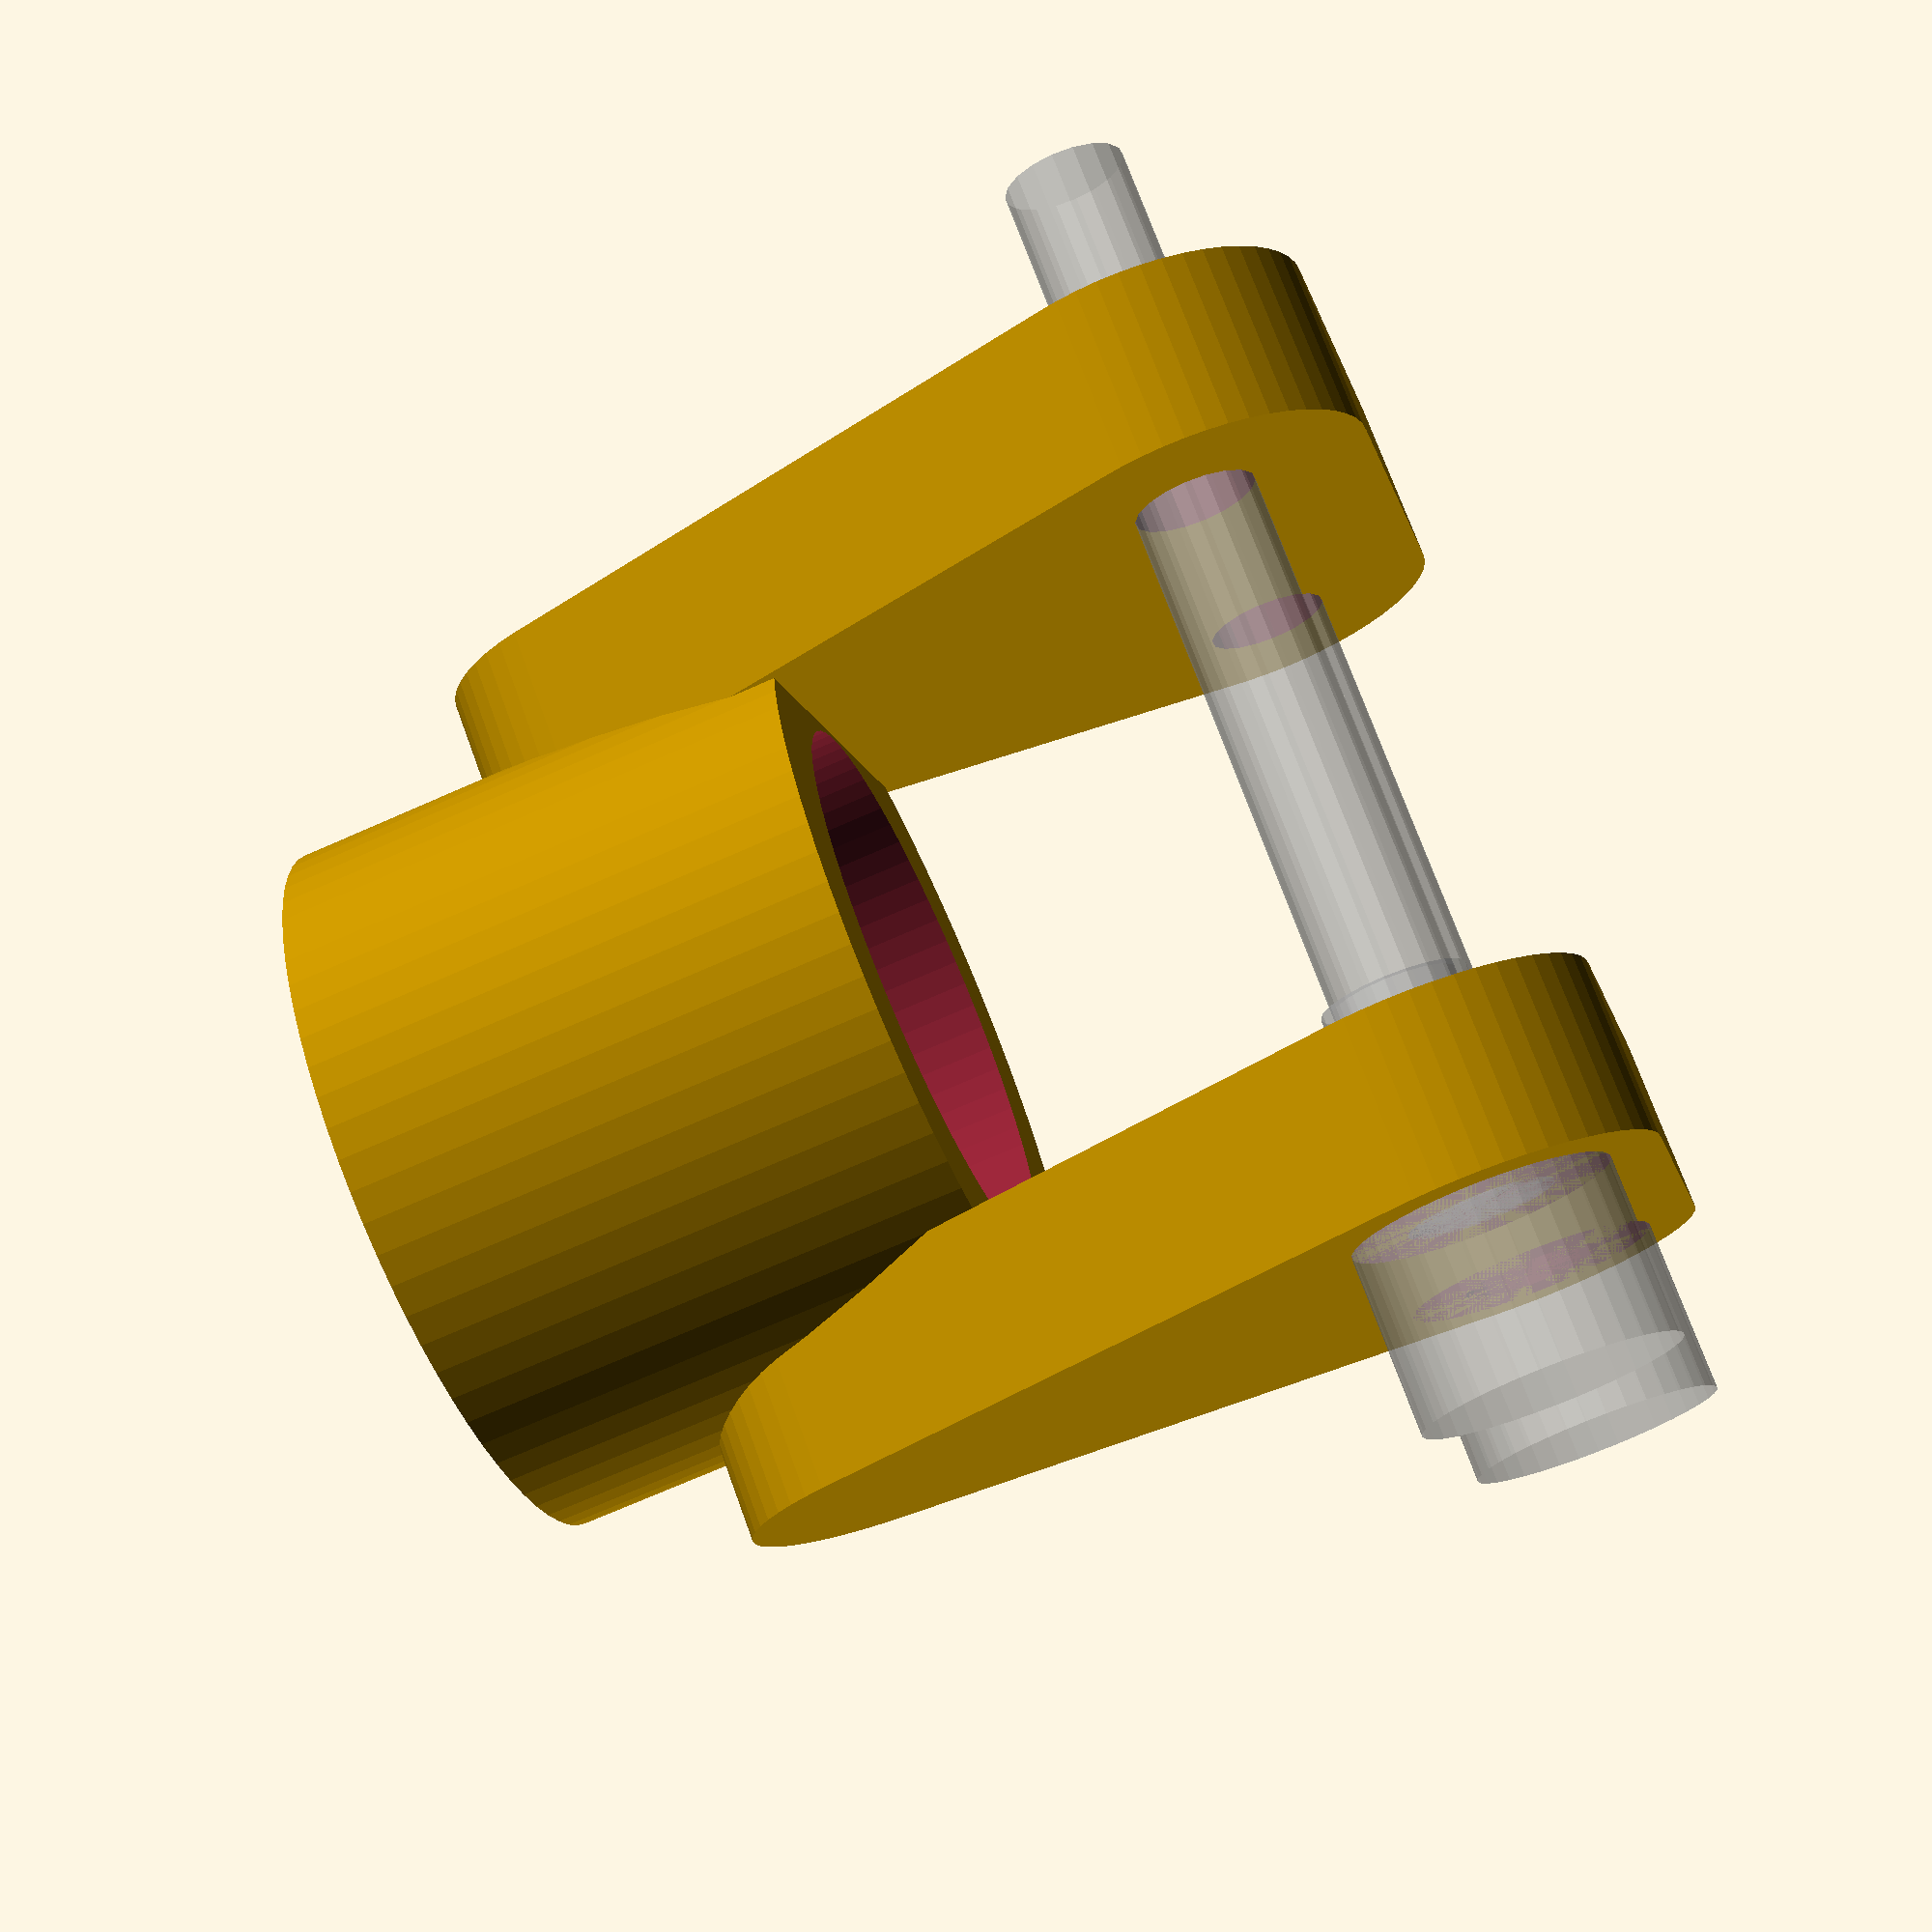
<openscad>
//

if (banan == 1) {
    echo("banan");
}
// Parameters in Customizer

// Recomended is the 8x12x3.5 also known as MR128-2RS
Bearing_Diameter = 12;
Bearing_Inner_Diameter = 8;
Bearing_Height = 3.5;

// Wheel screw type
Wheel_screw_type = "M4"; //[M4,M3]

// Screw type
Screw_type = "M3"; //[M3,M2]

// Total width from bearing to bearing, Add 12mm to get Hex to Hex.
Width = 155;

// What part to generate. Select visual to see in assembled view. 
What_To_Print = "Hub"; // [All,Hub,Wheelhex,Wheelhex_cap,Axle,Visual]


// How much in height the wheel mount should move up+ or down-
Wheel_offset_height = -10;

// How much the middle part is moved up to avoid hitting stuff offroad. 
Ground_clear = 10; 

/* [Hidden] */

//a = Bearing_Diameter+Bearing_Inner_Diameter; // just a code to stop customizer from showing more variables
// ############# Settings ################

$fs = 0.5;
$fa = 5.1;

S_HEIGHT_OFFSET = Wheel_offset_height; // How much in height the wheel mount should move up+ or down-

S_GROUND_CLEAR = Ground_clear; // How much the middle part is moved up to avoid hitting stuff offroad. 

S_TOTAL_WIDTH = Width;

S_AXLE_X = 150;
S_AXLE_Y = 8;

S_WIDTH_EXTRA_HEX = 6;

S_AXLE_MOUNT_X = 93; // Distance between center holes for axle mount on leaf springs

S_SPRING_W = 8; // Width of the leaf springs
S_SPRING_SCREW_DIST = 11;
S_SPRING_SCREW_OFFSET = 1;
S_SPRING_MOUNT_THIN = 4;
// ############# Constants ################
C_M2_DIAMETER = 2.3; // size of a hole that a M3 screw will slide through
C_M2_DIAMETER_THREAD = 2; // size of a hole that a M3 screw will create own threads in

C_M2_NUT = 6;
C_M2_NUT_H = 2.5;

C_M3_DIAMETER = 3.3; // size of a hole that a M3 screw will slide through
C_M3_DIAMETER_THREAD = 2.8; // size of a hole that a M3 screw will create own threads in

C_M3_NUT = 7;
C_M3_NUT_H = 3;

C_M4_NUT = 8.4;
C_M4_NUT_H = 4;


C_M4_DIAMETER = 4.1; // size of a hole that a M4 screw will slide through
C_M4_DIAMETER_THREAD = 3.8; // size of a hole that a M4 screw will create own threads in

    b_12mm_tol = 0.3; // tolerance for bearing with 12mm diameter
C_12MM_BEARING_D = 12+b_12mm_tol; // Size of a hole that hold a 12mm bearing
C_12MM_BEARING_H = 3.5;

    b_tol = 0.6; // tolerance for bearing 

//MR128-2RS bearing
C_BEARING_D = Bearing_Diameter+b_tol; // Size of a hole that hold a bearing
C_BEARING_H = Bearing_Height;
C_BEARING_INSIDE = Bearing_Inner_Diameter; // Inside diameter of bearing

//C_SCREW = (Screw_type == "M3") ? C_M3_DIAMETER : C_M2_DIAMETER; // if not M3 its M2
//C_SCREW_THREAD = (Screw_type == "M3") ? C_M3_DIAMETER_THREAD : C_M2_DIAMETER_THREAD; // if not M3 its M2

//C_WHEEL_SCREW = (Wheel_screw_type == "M4") ? C_M4_DIAMETER : C_M3_DIAMETER; // if not M4 its M3
//C_WHEEL_SCREW_THREAD = (Wheel_screw_type == "M4") ? C_M4_DIAMETER_THREAD : C_M3_DIAMETER_THREAD; // if not M4 its M3

//C_WHEEL_SCREW_NUT = (Wheel_screw_type == "M4") ? C_M4_NUT : C_M3_NUT; // if not M4 its M3
//C_WHEEL_SCREW_NUT_H = (Wheel_screw_type == "M4") ? C_M4_NUT_H : C_M3_NUT_H; // if not M4 its M3

C_WHEEL_HEX = 13.9; // The hex that the rims mount to

C_WHEEL_AXLE = C_BEARING_INSIDE - 0.3; // Axle that goes through the 5mm hole in the bearings

// ############# Code ################

//Assembly();
PrintAll();
module wheelhex(Wheel_screw_type2 = Wheel_screw_type) {
    C_WHEEL_SCREW_NUT = (Wheel_screw_type2 == "M4") ? C_M4_NUT : C_M3_NUT; // if not M4 its M3
    C_WHEEL_SCREW_NUT_H = (Wheel_screw_type2 == "M4") ? C_M4_NUT_H : C_M3_NUT_H; // if not M4 its M3
    C_WHEEL_SCREW = (Wheel_screw_type2 == "M4") ? C_M4_DIAMETER : C_M3_DIAMETER; // if not M4 its M3
    C_WHEEL_SCREW_THREAD = (Wheel_screw_type2 == "M4") ? C_M4_DIAMETER_THREAD : C_M3_DIAMETER_THREAD; // if not M4 its M3
    difference() {
        union() {
            translate([0,0,-S_WIDTH_EXTRA_HEX]) cylinder($fn=6, d=C_WHEEL_HEX, h=S_WIDTH_EXTRA_HEX);
            cylinder(d=C_WHEEL_AXLE, h=hub_h+0.3);
        }
        wheelhex_screws(Wheel_screw_type2 = Wheel_screw_type2);
        translate([0,0,-S_WIDTH_EXTRA_HEX-0.8]) cylinder(d=C_WHEEL_SCREW_NUT, h=C_WHEEL_SCREW_NUT_H+1, $fn=6);
    }
    
}
module wheelhex_cap(Wheel_screw_type2 = Wheel_screw_type) {
    C_WHEEL_SCREW_NUT = (Wheel_screw_type2 == "M4") ? C_M4_NUT : C_M3_NUT; // if not M4 its M3
    C_WHEEL_SCREW_NUT_H = (Wheel_screw_type2 == "M4") ? C_M4_NUT_H : C_M3_NUT_H; // if not M4 its M3
    C_WHEEL_SCREW = (Wheel_screw_type2 == "M4") ? C_M4_DIAMETER : C_M3_DIAMETER; // if not M4 its M3
    C_WHEEL_SCREW_THREAD = (Wheel_screw_type2 == "M4") ? C_M4_DIAMETER_THREAD : C_M3_DIAMETER_THREAD; // if not M4 its M3
    difference() {
        translate([0,0,hub_h+0.3]) cylinder(d1=C_WHEEL_AXLE, d2=C_WHEEL_AXLE+3, h=3);
        //translate([0,0,hub_h+0.3]) cylinder(d=C_WHEEL_SCREW, h=20);
        wheelhex_screws(Wheel_screw_type2 = Wheel_screw_type2);
        %wheelhex_screws(Wheel_screw_type2 = Wheel_screw_type2);
    }
}
module wheelhex_screws(Wheel_screw_type2 = Wheel_screw_type) {
    C_WHEEL_SCREW = (Wheel_screw_type2 == "M4") ? C_M4_DIAMETER : C_M3_DIAMETER; // if not M4 its M3
    C_WHEEL_SCREW_THREAD = (Wheel_screw_type2 == "M4") ? C_M4_DIAMETER_THREAD : C_M3_DIAMETER_THREAD; // if not M4 its M3
    translate([0,0,hub_h+0.3+4]) rotate([0,180,0]) common_flat_screw_tap(l = 35, l2 = 10, dd1=C_WHEEL_SCREW_THREAD, dd2=C_WHEEL_SCREW);
    //translate([0,0,-S_WIDTH_EXTRA_HEX]) cylinder(d=C_WHEEL_SCREW_THREAD, h=20*10);
}

hub_middle_gap = 5;
hub_h = (C_BEARING_H*2+hub_middle_gap);
hub_mount_y = (C_BEARING_D>S_AXLE_Y) ? C_BEARING_D+0.2 : S_AXLE_Y+0.2;

hub_mount_d = 8; // diameter of mounting pin
hub_mount_h = 10; // distance to first mounting hole from bearings back
hub_mount_dist = 10; // distance between mounting holes
hub_mount_w = 4; // thickness of mount
module hub() {

    
    translate([0,0,0]) difference() {
        union() {
            translate([0,0,0]) cylinder(d=C_BEARING_D+4, h=C_BEARING_H*2+hub_middle_gap);
            //cylinder(d=C_WHEEL_AXLE, h=20);
            
            // Mountings
            hull() {
                translate([0,hub_mount_y/2,(C_BEARING_H*2+hub_middle_gap)-hub_mount_d/2]) rotate([-90,0,0]) cylinder(d=hub_mount_d, h= hub_mount_w);
                translate([+hub_mount_dist/2,hub_mount_y/2,(C_BEARING_H*2+hub_middle_gap)+hub_mount_h]) rotate([-90,0,0]) cylinder(d=hub_mount_d, h= hub_mount_w);
                translate([-hub_mount_dist/2,hub_mount_y/2,(C_BEARING_H*2+hub_middle_gap)+hub_mount_h]) rotate([-90,0,0]) cylinder(d=hub_mount_d, h= hub_mount_w);
            }
            hull() {
                translate([0,-hub_mount_y/2 - hub_mount_w,(C_BEARING_H*2+hub_middle_gap)-hub_mount_d/2]) rotate([-90,0,0]) cylinder(d=hub_mount_d, h= hub_mount_w);
                translate([+hub_mount_dist/2,-hub_mount_y/2 - hub_mount_w,(C_BEARING_H*2+hub_middle_gap)+hub_mount_h]) rotate([-90,0,0]) cylinder(d=hub_mount_d, h= hub_mount_w);
                translate([-hub_mount_dist/2,-hub_mount_y/2 - hub_mount_w,(C_BEARING_H*2+hub_middle_gap)+hub_mount_h]) rotate([-90,0,0]) cylinder(d=hub_mount_d, h= hub_mount_w);
            }
        }
        
        // Bearing holes
        translate([0,0,-1]) cylinder(d=C_BEARING_D, h=C_BEARING_H+1);
        translate([0,0,C_BEARING_H + hub_middle_gap]) cylinder(d=C_BEARING_D, h=C_BEARING_H+1);
        translate([0,0,0]) cylinder(d=C_BEARING_D-1, h=C_BEARING_H*2+hub_middle_gap+1);
        //Elephant foot
        translate([0,0,0]) cylinder(d1=C_BEARING_D+1,d2=C_BEARING_D, h=C_BEARING_H/3);
        
        // Holes for mounting
        hub_screws();
        %hub_screws();
    }
}
module hub_screws(Screw_type2 = Screw_type) {
    C_SCREW = (Screw_type2 == "M3") ? C_M3_DIAMETER : C_M2_DIAMETER; // if not M3 its M2
    C_SCREW_THREAD = (Screw_type2 == "M3") ? C_M3_DIAMETER_THREAD : C_M2_DIAMETER_THREAD; // if not M3 its M2
    translate([+hub_mount_dist/2,hub_mount_y/2+hub_mount_w,(C_BEARING_H*2+hub_middle_gap)+hub_mount_h]) rotate([90,0,0]) common_button_screw_tap(l = 25, l2 = 1+hub_mount_w, dd1=C_SCREW_THREAD, dd2=C_SCREW);
    translate([-hub_mount_dist/2,hub_mount_y/2+hub_mount_w,(C_BEARING_H*2+hub_middle_gap)+hub_mount_h]) rotate([90,0,0]) common_button_screw_tap(l = 25, l2 = 1+hub_mount_w, dd1=C_SCREW_THREAD, dd2=C_SCREW);
    //translate([0,-hub_mount_y/2 - hub_mount_w,hub_mount_h+hub_mount_dist]) rotate([-90,0,0]) cylinder(d=hub_mount_d, h= hub_mount_w);
}
module axle(Screw_type2 = Screw_type) {
    union() {
        axle_mirror(Screw_type2 = Screw_type2);
        mirror([1,0,0]) axle_mirror(Screw_type2 = Screw_type2);
    }
}
module axle_mirror(Screw_type2 = Screw_type) {
    
    C_SCREW = (Screw_type2 == "M3") ? C_M3_DIAMETER : C_M2_DIAMETER; // if not M3 its M2
    C_SCREW_THREAD = (Screw_type2 == "M3") ? C_M3_DIAMETER_THREAD : C_M2_DIAMETER_THREAD; // if not M3 its M2
    
    //translate([-S_AXLE_X/2,-S_AXLE_Y/2,-S_AXLE_Y/2]) cube([S_AXLE_X, S_AXLE_Y,S_AXLE_Y]);
    difference() {
        union() {
            hull() {
                translate([0,-S_AXLE_Y/2,0 + S_GROUND_CLEAR]) rotate([-90,0,0]) cylinder(d=S_AXLE_Y, h=S_AXLE_Y);
                translate([S_AXLE_MOUNT_X/2-S_SPRING_W/2-S_AXLE_Y/2,  -S_AXLE_Y/2,  0 + S_GROUND_CLEAR]) rotate([-90,0,0]) cylinder(d=S_AXLE_Y, h=S_AXLE_Y);
            }
            hull() {
                translate([S_AXLE_MOUNT_X/2-S_AXLE_Y/2-S_SPRING_W/2,  -S_AXLE_Y/2,  0 + S_GROUND_CLEAR]) rotate([-90,0,0]) cylinder(d=S_AXLE_Y, h=S_AXLE_Y);
                translate([S_AXLE_MOUNT_X/2-S_AXLE_Y/2-S_SPRING_W/2,  -S_AXLE_Y/2,  0+S_SPRING_MOUNT_THIN/2]) rotate([-90,0,0]) cylinder(d=S_AXLE_Y, h=S_AXLE_Y);
            }
            
            hull() { // Spring mount part
                translate([S_AXLE_MOUNT_X/2-S_AXLE_Y-S_SPRING_W/2++S_AXLE_Y/2 , -S_AXLE_Y/2,  0])  rotate([-90,0,0]) cylinder(d=S_AXLE_Y-S_SPRING_MOUNT_THIN, h=S_AXLE_Y);
                translate([S_AXLE_MOUNT_X/2-S_AXLE_Y-S_SPRING_W/2 +S_SPRING_W+S_AXLE_Y+S_AXLE_Y/2 ,  -S_AXLE_Y/2,  0])  rotate([-90,0,0]) cylinder(d=S_AXLE_Y-S_SPRING_MOUNT_THIN, h=S_AXLE_Y);
                // Screw mounts
                translate([S_AXLE_MOUNT_X/2, -S_SPRING_SCREW_OFFSET, -S_AXLE_Y/2+S_SPRING_MOUNT_THIN/2]) rotate([0,0,0])cylinder(d=C_SCREW_THREAD+2, h=S_AXLE_Y-S_SPRING_MOUNT_THIN);
                translate([S_AXLE_MOUNT_X/2, -S_SPRING_SCREW_OFFSET+S_SPRING_SCREW_DIST, -S_AXLE_Y/2+S_SPRING_MOUNT_THIN/2]) rotate([0,0,0]) cylinder(d=C_SCREW_THREAD+4, h=S_AXLE_Y-S_SPRING_MOUNT_THIN);
            }
            //translate([S_AXLE_MOUNT_X/2-S_AXLE_Y-S_SPRING_W/2 ,-S_AXLE_Y/2,-S_AXLE_Y/2]) cube([S_SPRING_W+S_AXLE_Y+S_AXLE_Y, S_AXLE_Y,S_AXLE_Y]);
            
            hull() { // hub mount part
                //translate([S_AXLE_MOUNT_X/2+S_SPRING_W/2,-S_AXLE_Y/2,-S_AXLE_Y/2 + S_HEIGHT_OFFSET]) cube([S_AXLE_Y, S_AXLE_Y, S_AXLE_Y]);
                translate([S_AXLE_MOUNT_X/2-S_AXLE_Y-S_SPRING_W/2 +S_SPRING_W+S_AXLE_Y+S_AXLE_Y/2 ,  -S_AXLE_Y/2,  -S_SPRING_MOUNT_THIN/2])  rotate([-90,0,0]) cylinder(d=S_AXLE_Y, h=S_AXLE_Y);
                translate([S_TOTAL_WIDTH/2-(C_BEARING_H*2+hub_middle_gap)-hub_mount_h, -S_AXLE_Y/2, +hub_mount_dist/2+ S_HEIGHT_OFFSET]) rotate([-90,0,0]) cylinder(d=S_AXLE_Y, h=hub_mount_y-0.6);
                translate([S_TOTAL_WIDTH/2-(C_BEARING_H*2+hub_middle_gap)-hub_mount_h, -S_AXLE_Y/2, -hub_mount_dist/2+ S_HEIGHT_OFFSET]) rotate([-90,0,0]) cylinder(d=S_AXLE_Y, h=hub_mount_y-0.6);
            }
            //translate([S_AXLE_MOUNT_X/2+S_SPRING_W/2,-S_AXLE_Y/2,-S_AXLE_Y/2 + S_HEIGHT_OFFSET]) cube([S_AXLE_MOUNT_X/2-S_SPRING_W/2,S_AXLE_Y, S_AXLE_Y]);
            
        }
        
        axle_screws(Screw_type2 = Screw_type2);
        %axle_screws(Screw_type2 = Screw_type2);
        translate([S_TOTAL_WIDTH/2,0,+ S_HEIGHT_OFFSET]) rotate([0,-90,0]) hub_screws(Screw_type2 = Screw_type2);
        //translate([S_TOTAL_WIDTH/2,0,0]) rotate([0,-90,0]) %hub_screws();
    }
}
module axle_screws(Screw_type2 = Screw_type) {
    C_SCREW = (Screw_type2 == "M3") ? C_M3_DIAMETER : C_M2_DIAMETER; // if not M3 its M2
    C_SCREW_THREAD = (Screw_type2 == "M3") ? C_M3_DIAMETER_THREAD : C_M2_DIAMETER_THREAD; // if not M3 its M2
    translate([S_AXLE_MOUNT_X/2, -S_SPRING_SCREW_OFFSET, -S_AXLE_Y/2]) rotate([0,0,0]) common_button_screw_tap(l = 25, l2 = 0, dd1=C_SCREW_THREAD, dd2=C_SCREW);
    translate([S_AXLE_MOUNT_X/2, -S_SPRING_SCREW_OFFSET+S_SPRING_SCREW_DIST, -S_AXLE_Y/2]) rotate([0,0,0]) common_button_screw_tap(l = 25, l2 = 0, dd1=C_SCREW_THREAD, dd2=C_SCREW);
}

module Assembly() {
    // For visual assembly only
    y_diff = -(S_AXLE_Y - hub_mount_y)/2;
    axle();
    translate([S_TOTAL_WIDTH/2, y_diff ,+ S_HEIGHT_OFFSET-15]) rotate([0,-90,0]) wheelhex();
    translate([S_TOTAL_WIDTH/2, y_diff ,+ S_HEIGHT_OFFSET-15]) rotate([0,-90,0]) wheelhex_cap();
    translate([S_TOTAL_WIDTH/2, y_diff ,+ S_HEIGHT_OFFSET]) rotate([0,-90,0]) hub();
    
    rotate([0,0,180]) translate([S_TOTAL_WIDTH/2,-y_diff,+ S_HEIGHT_OFFSET-15]) rotate([0,-90,0]) wheelhex();
    rotate([0,0,180]) translate([S_TOTAL_WIDTH/2,-y_diff,+ S_HEIGHT_OFFSET-15]) rotate([0,-90,0]) wheelhex_cap();
    rotate([0,0,180]) translate([S_TOTAL_WIDTH/2,-y_diff,+ S_HEIGHT_OFFSET]) rotate([0,-90,0]) hub();
}

module PrintAll() {
    //What_To_Print = "All"; // [All,Hub,Wheelhex,Wheelhex_cap,Axle,Visual]
    if (What_To_Print == "All") {
        translate([0,0,S_AXLE_Y/2]) rotate([90,0,180]) axle();
        translate([-8,-20,S_WIDTH_EXTRA_HEX]) wheelhex();
        translate([8,-20,S_WIDTH_EXTRA_HEX]) wheelhex();
        translate([-25,-20,-hub_h-0.3]) wheelhex_cap();
        translate([25,-20,-hub_h-0.3]) wheelhex_cap();
        translate([10,-38,0])hub();
        translate([-10,-38,0])hub();
    }
    if (What_To_Print == "Hub") {
        hub();
    }
    if (What_To_Print == "Wheelhex") {
        wheelhex();
    }
    if (What_To_Print == "Wheelhex_cap") {
        wheelhex_cap();
    }
    if (What_To_Print == "Axle") {
        rotate([90,0,0]) axle();
    }    
    if (What_To_Print == "Visual") {
        Assembly();
    }
}

module common_flat_screw_tap(l = 10, l2 = 0, dd1=1, dd2=1) {
    
    // l2 is amount of the screw that are bigger for sliding through the hole
    tap_z = 1.9;
    union() {
        echo(dd1);
        cylinder(d = dd1, h= l);
        cylinder(d = dd2, h= l2);
        translate([0,0,-0.1+0.1]) cylinder(d1 = dd2 + 3.5, d2= dd1, h= tap_z);
        translate([0,0,-0.1]) cylinder(d = dd2 + 3.5, h= 0.3);
    }
}


module common_button_screw_tap(l = 10, l2 = 0, dd1=1, dd2=1) {
   
    union() {
        cylinder(d = dd1, h= l);
        cylinder(d = dd2, h= l2);
        translate([0,0,-4]) cylinder(d = dd1+3, h=4);
    }
}
</openscad>
<views>
elev=251.5 azim=302.2 roll=246.1 proj=p view=wireframe
</views>
